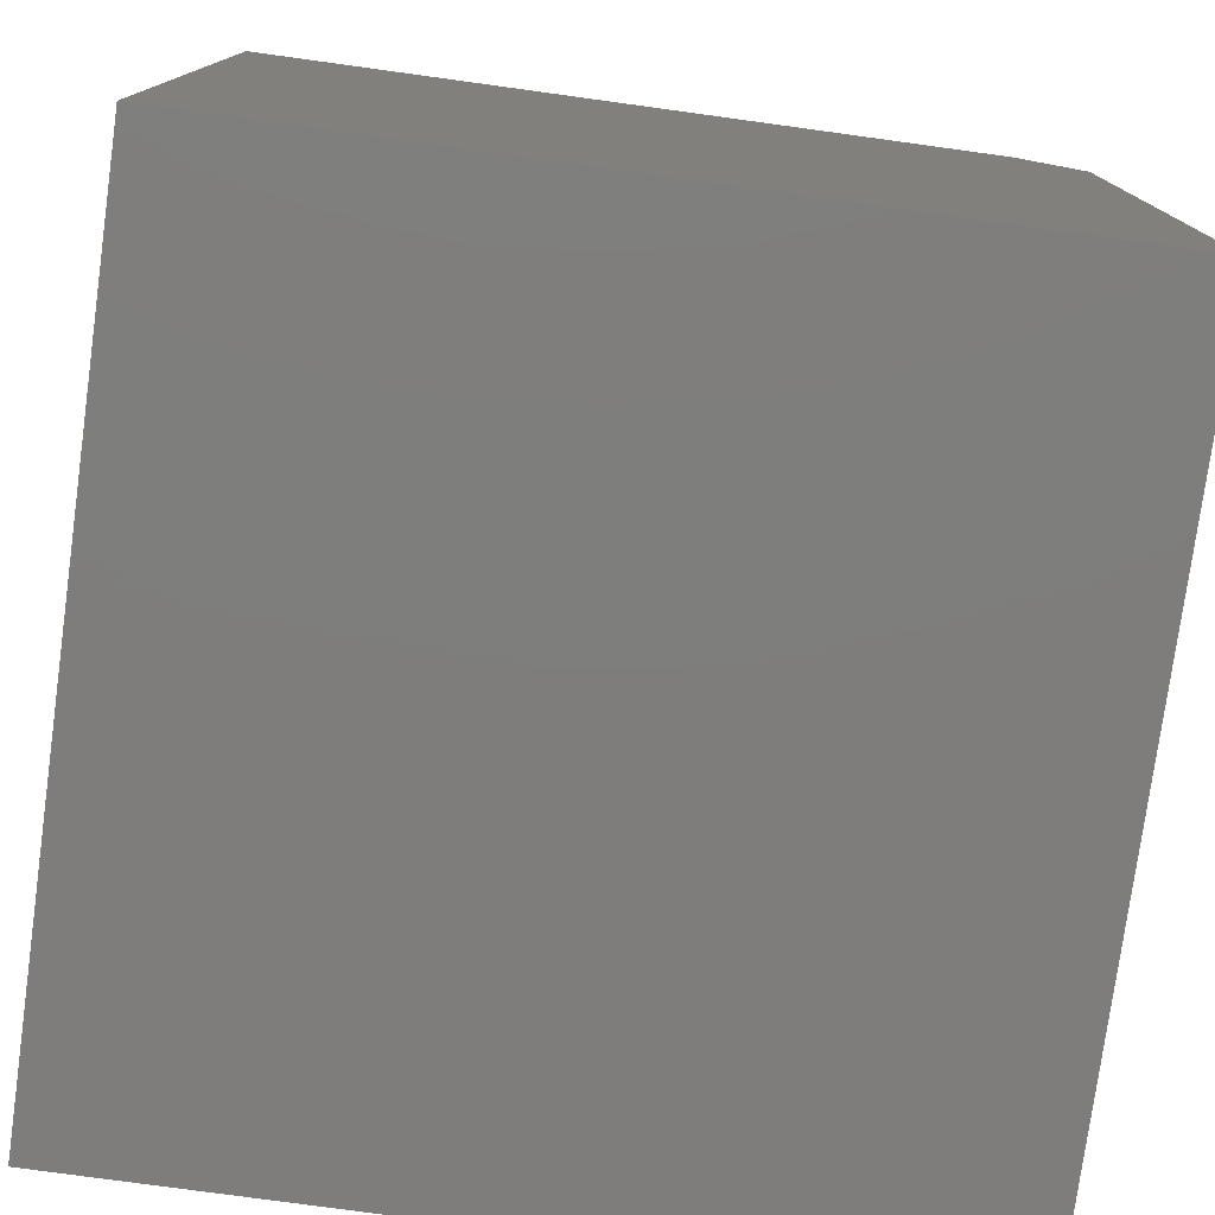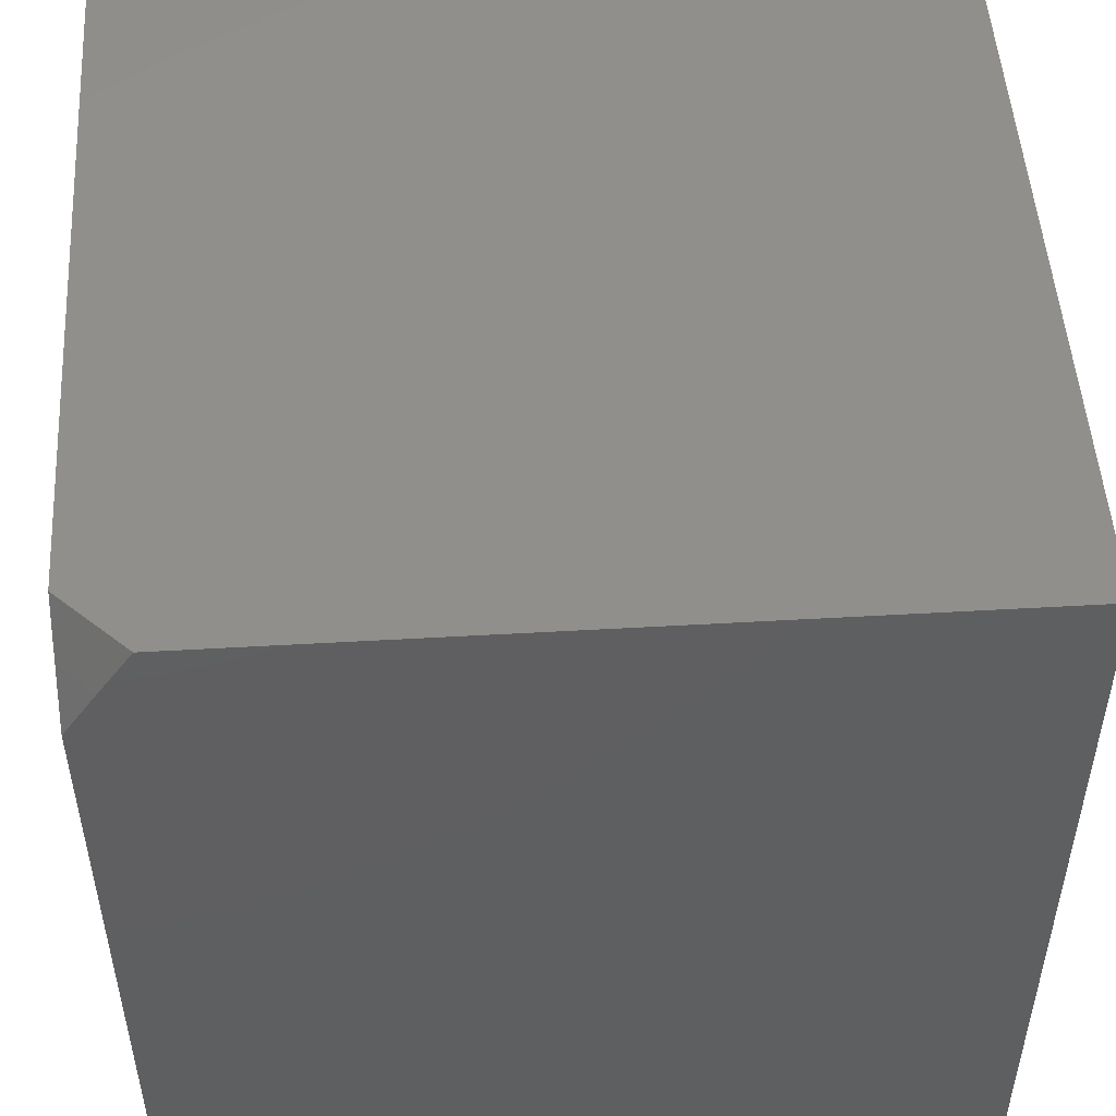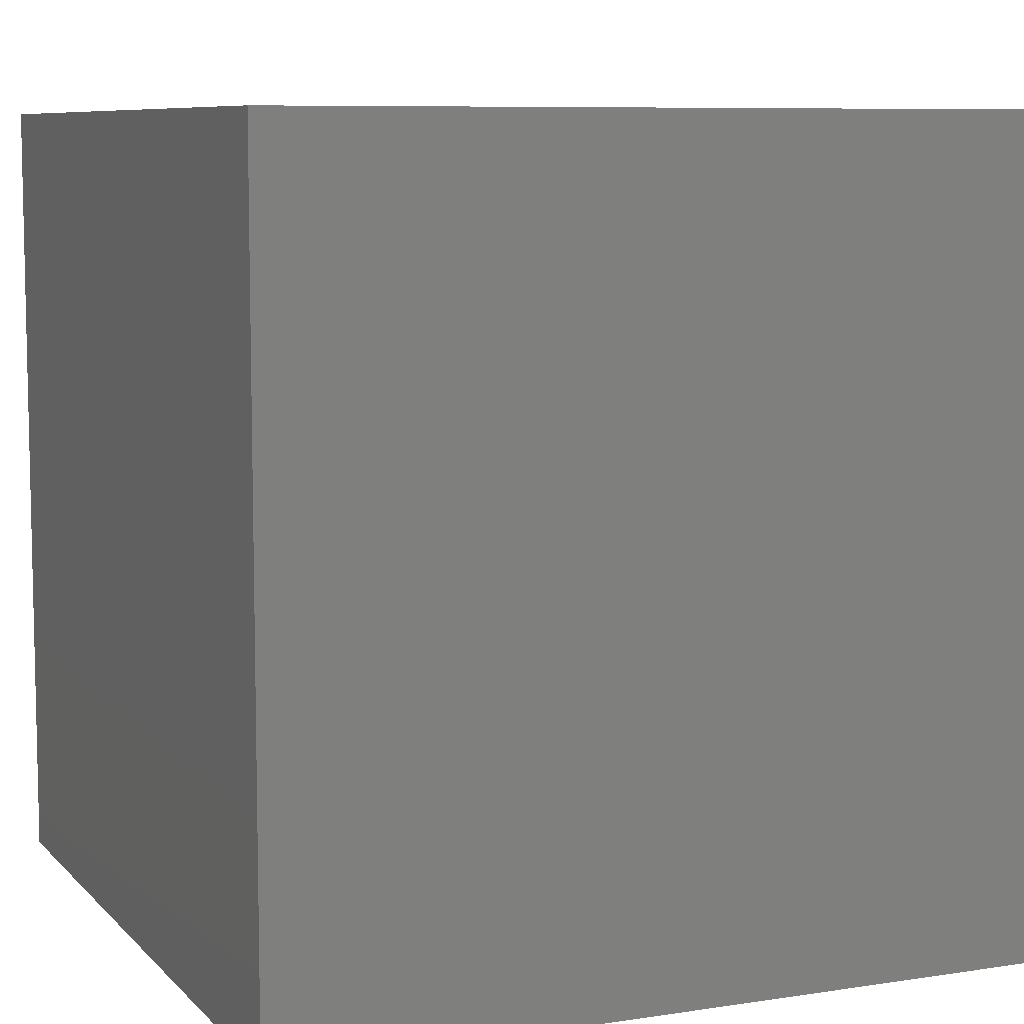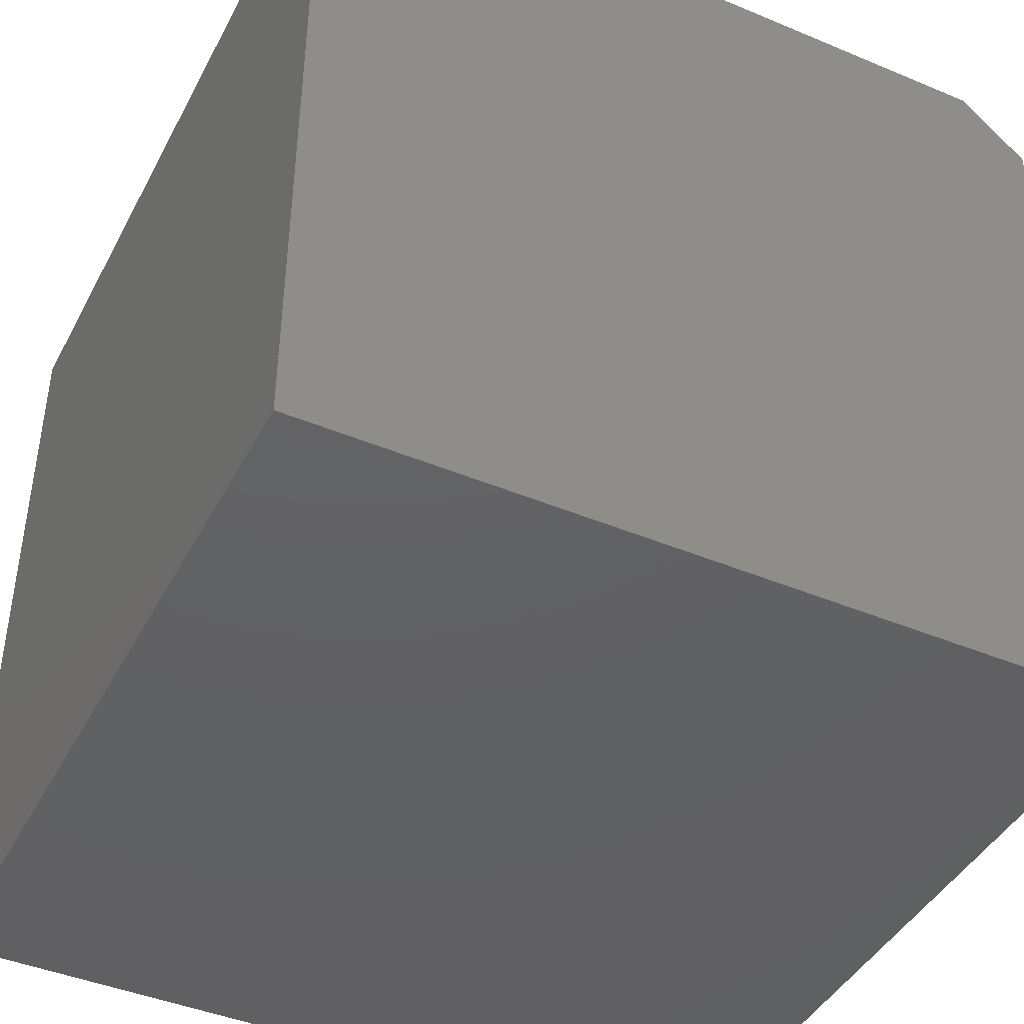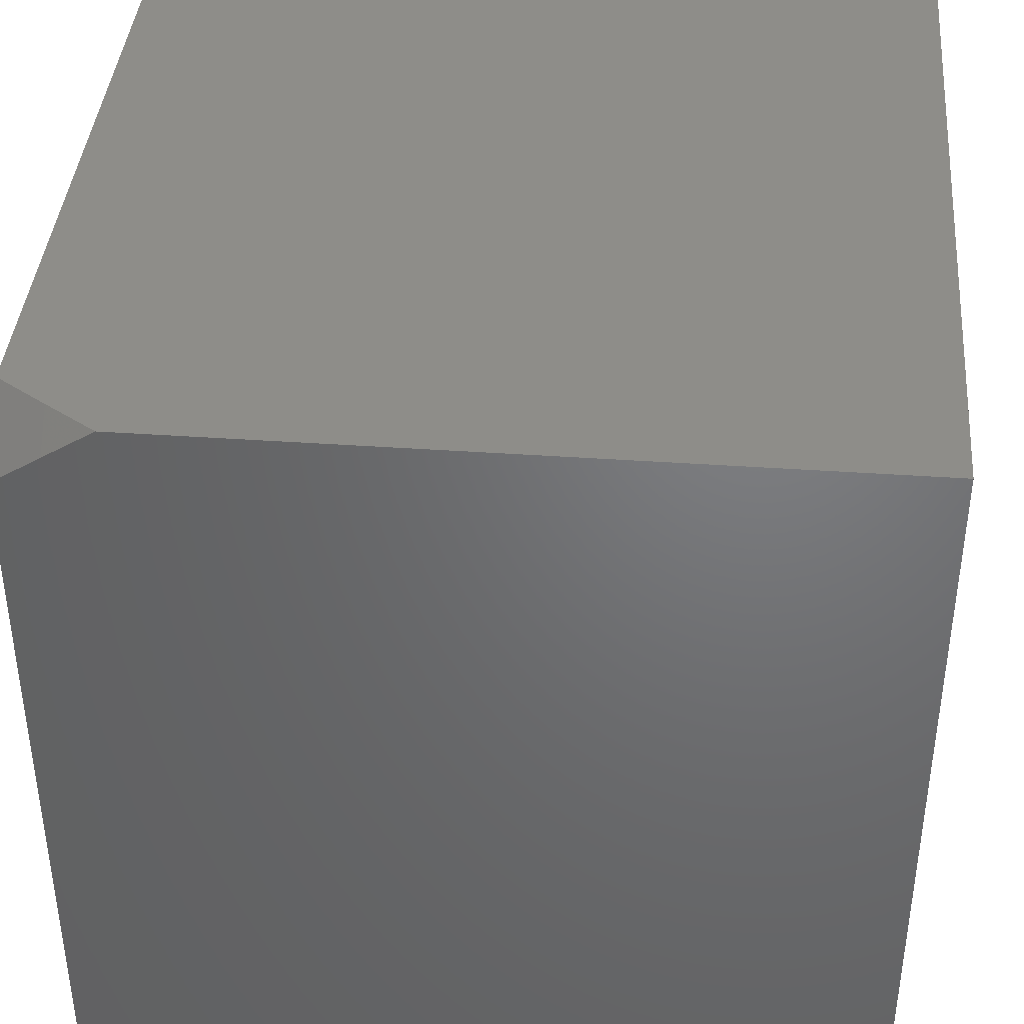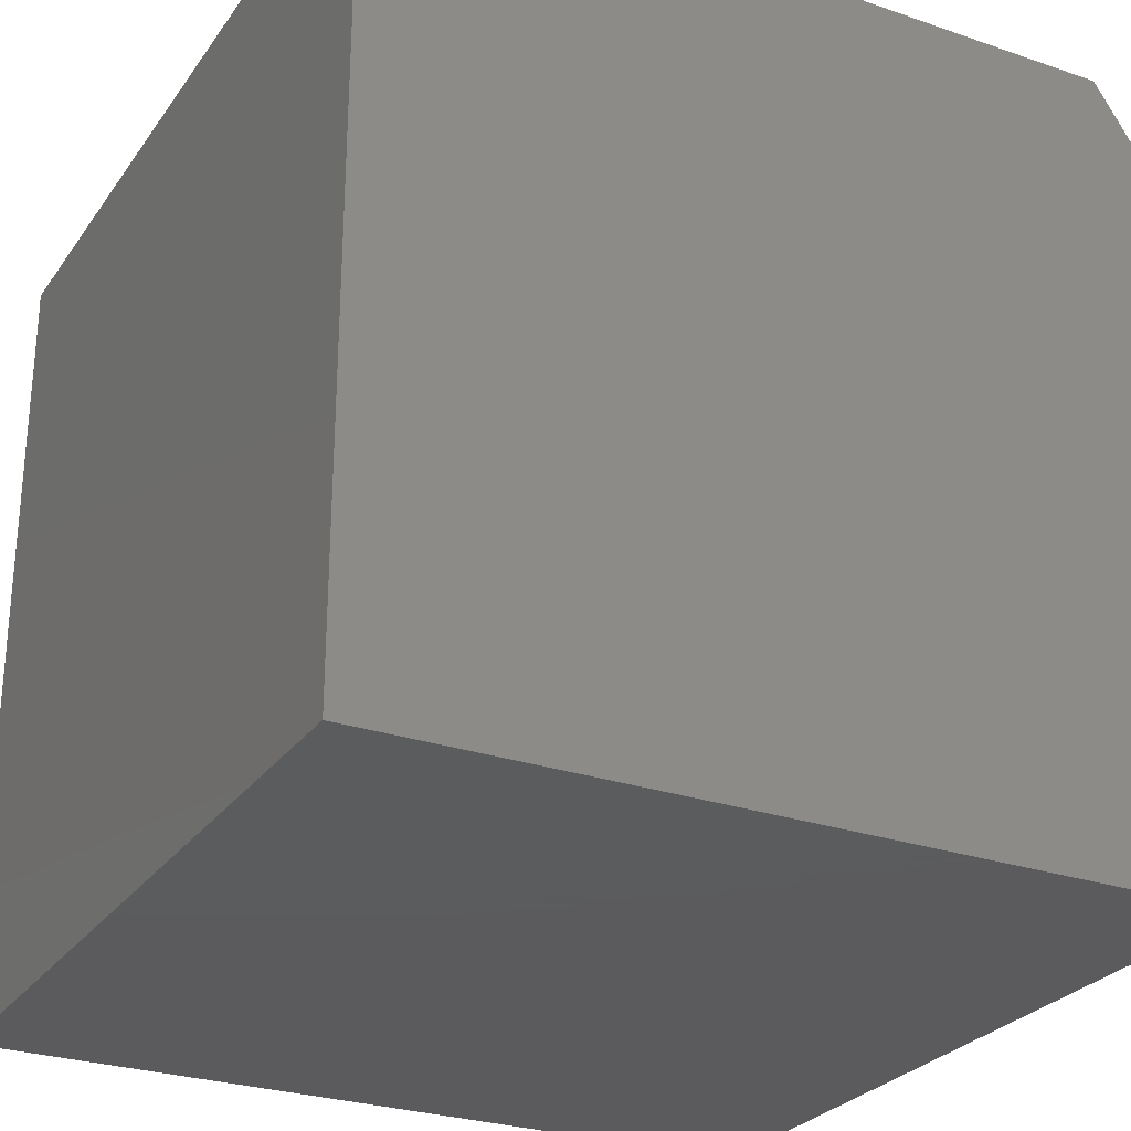
<metadata>
{"format":"stl","ext":"stl","renderer":"f3d","projection":"perspective","resolution":1024,"background":"white","views":[{"elev":-77.5,"azim":-7.8,"up":"+Y"},{"elev":50.4,"azim":176.4,"up":"+Z"},{"elev":8.0,"azim":-113.2,"up":"+Y"},{"elev":-43.4,"azim":-26.3,"up":"+Y"},{"elev":40.2,"azim":94.9,"up":"+Y"},{"elev":-27.4,"azim":62.2,"up":"+Z"}]}
</metadata>
<code>
# stl→obj: 12 verts, 20 faces
v 6.919 7 5
v 7 6.923 5
v 6.96 7 4.94
v 7 6.962 4.94
v 7 7 4.879
v 7 6 5
v 7 6 4
v 7 7 4
v 6 6 5
v 6 7 5
v 6 6 4
v 6 7 4
f 1 2 3
f 3 2 4
f 3 4 5
f 4 6 5
f 5 6 7
f 5 7 8
f 4 2 6
f 6 2 9
f 9 2 1
f 9 1 10
f 7 11 8
f 8 11 12
f 9 11 6
f 6 11 7
f 10 12 9
f 9 12 11
f 1 3 10
f 10 3 5
f 10 5 12
f 12 5 8

</code>
